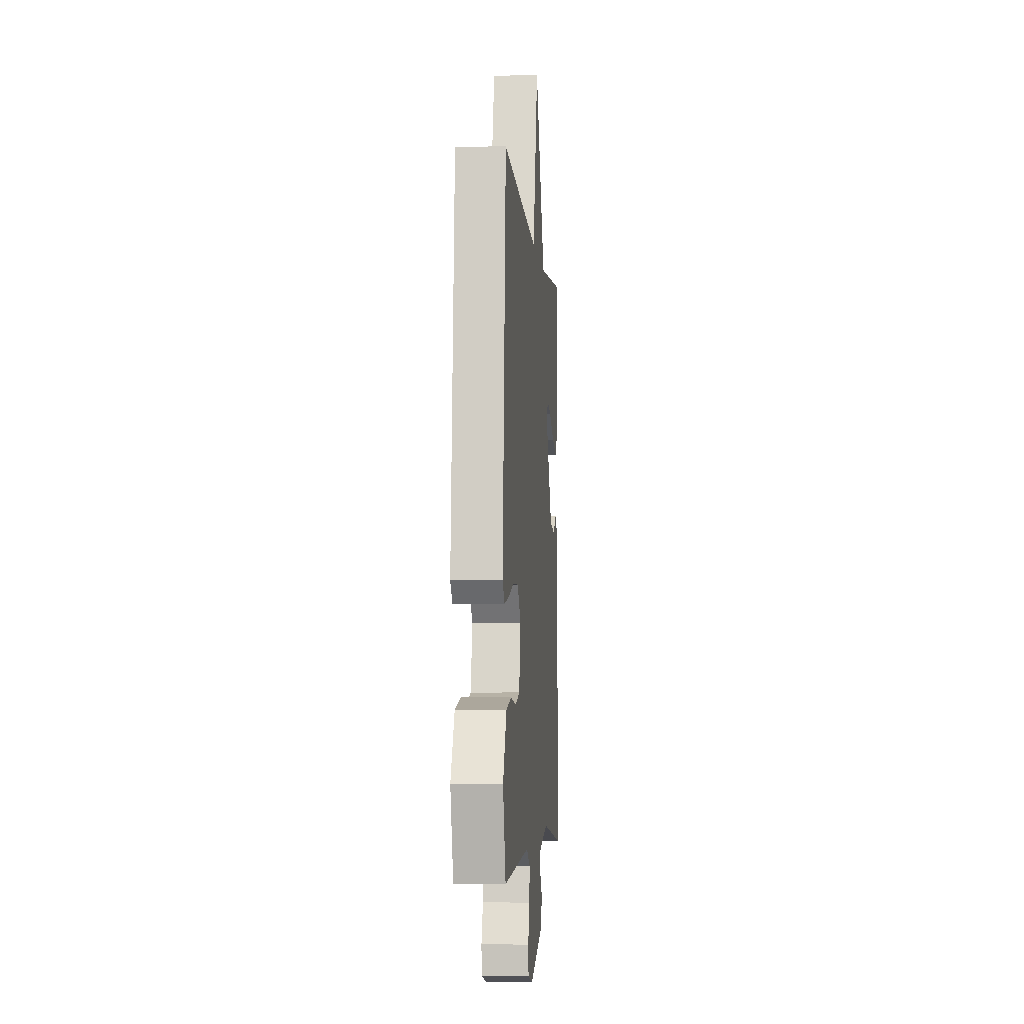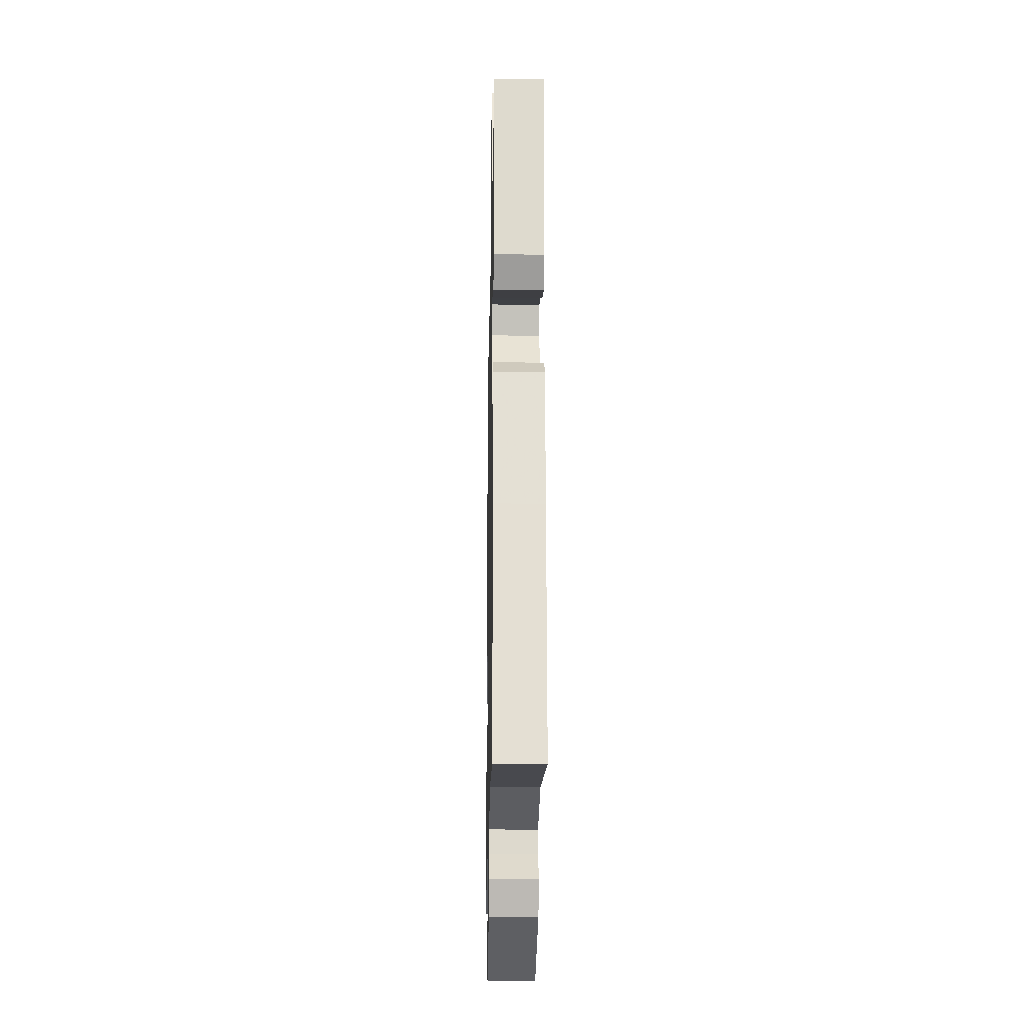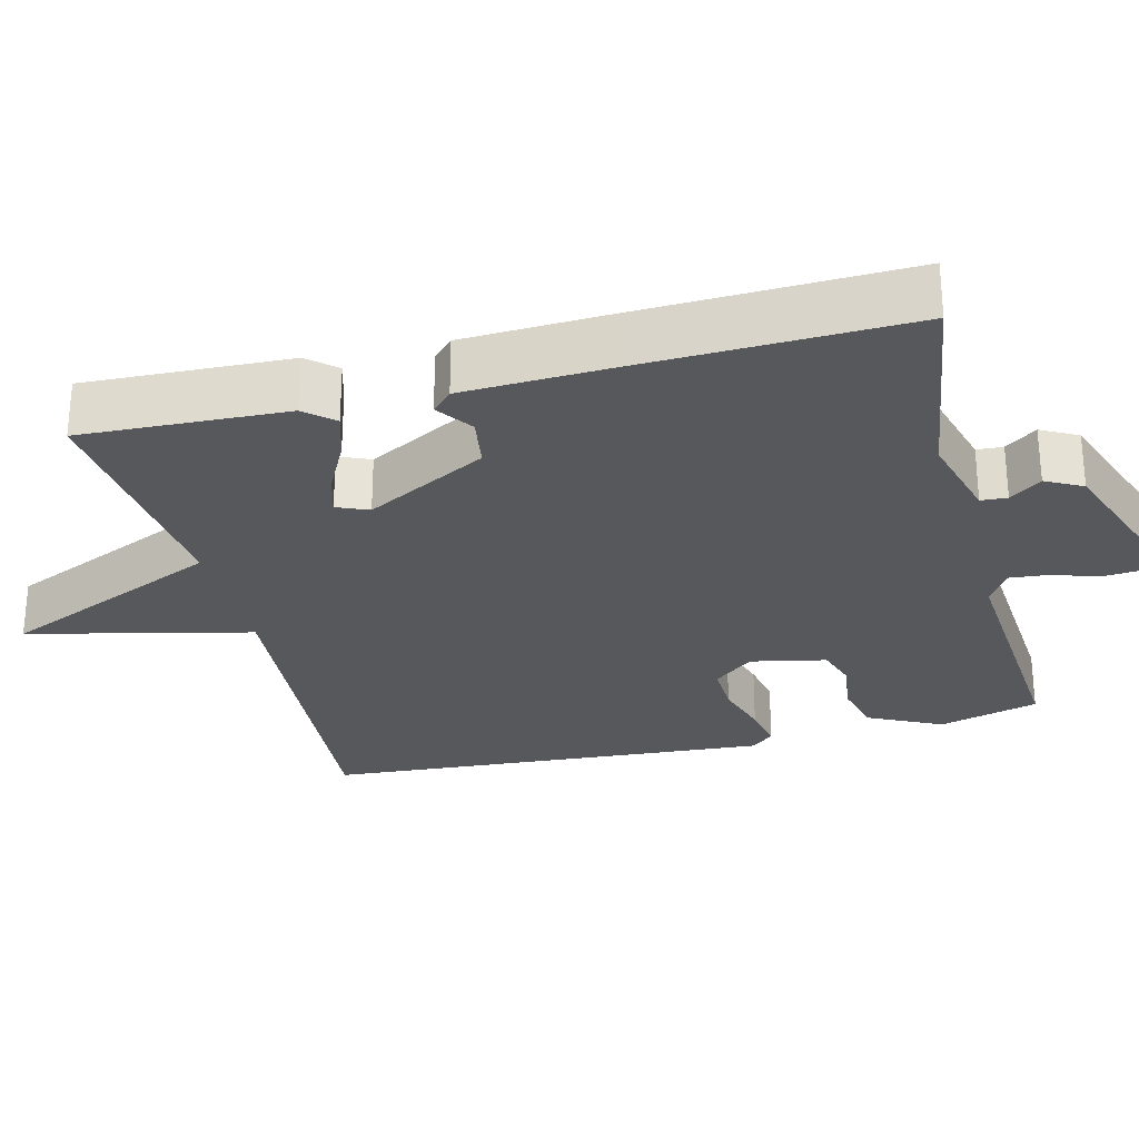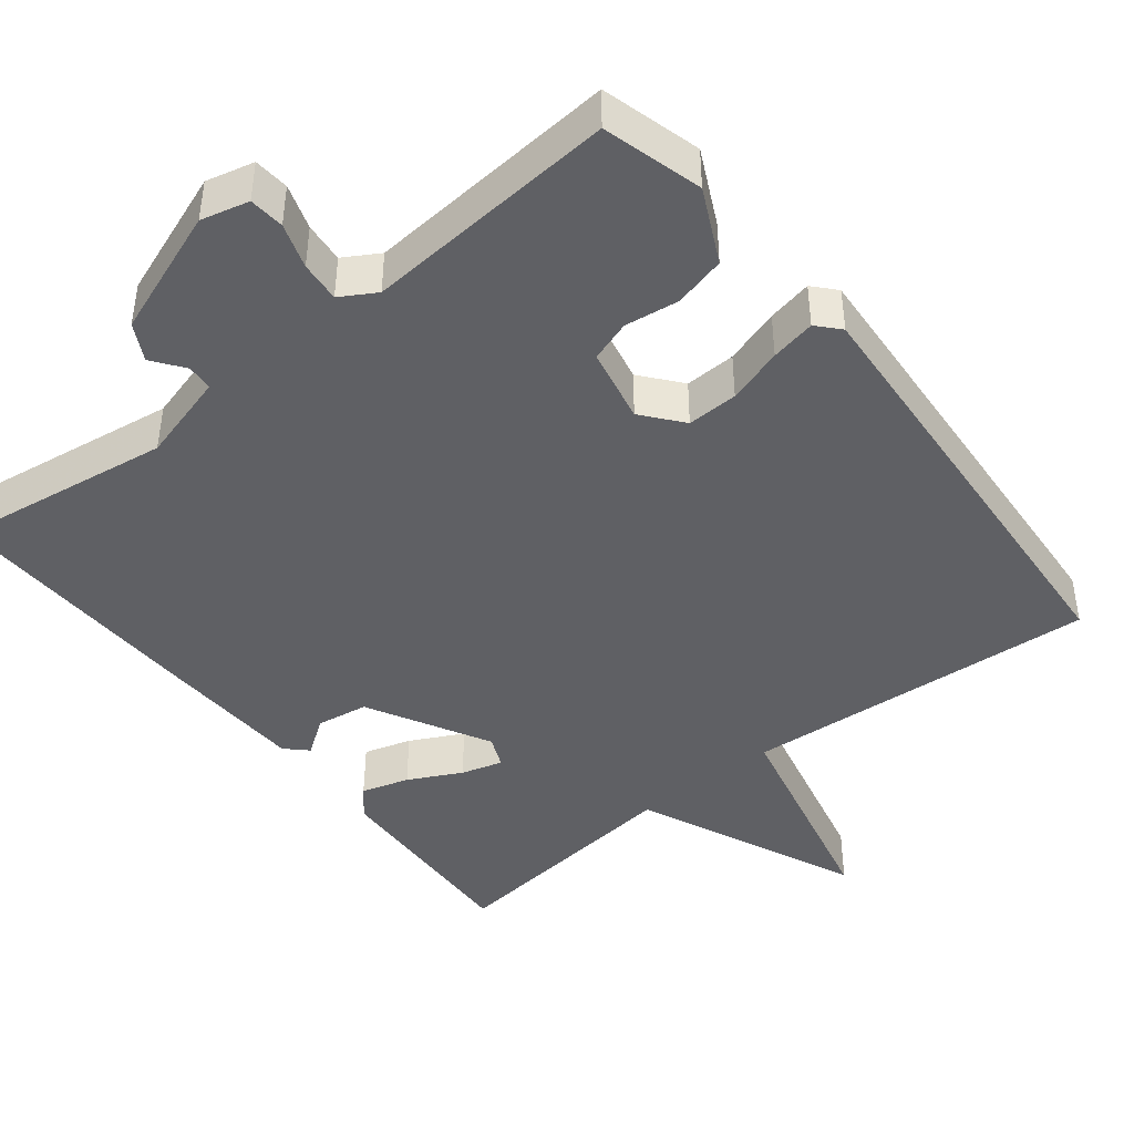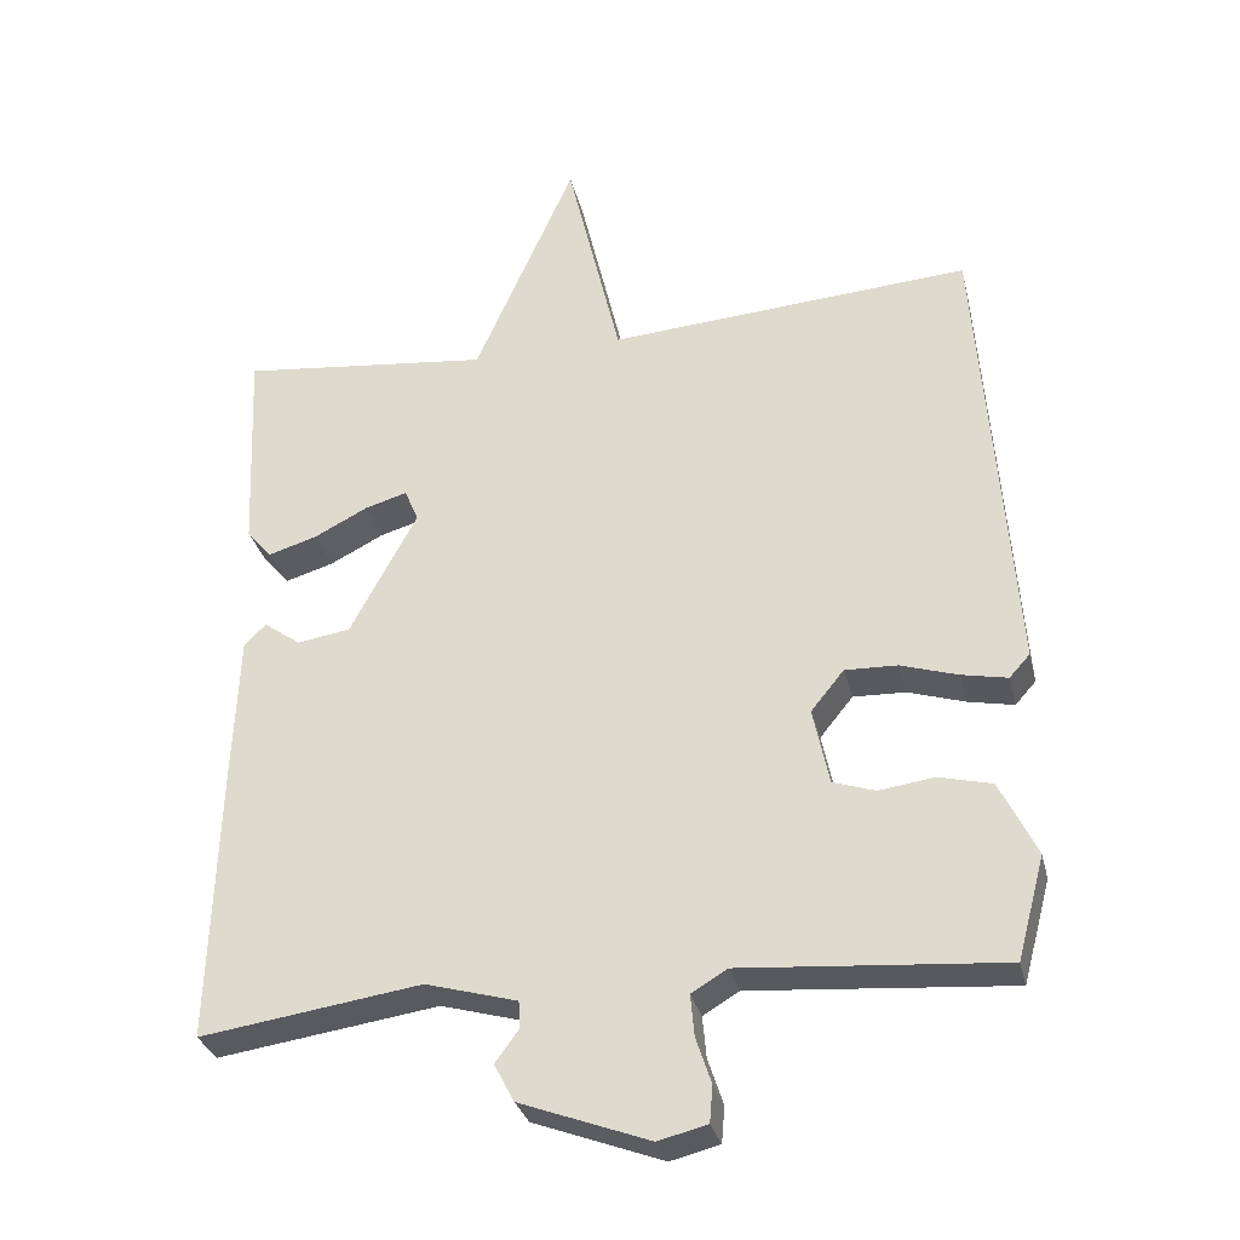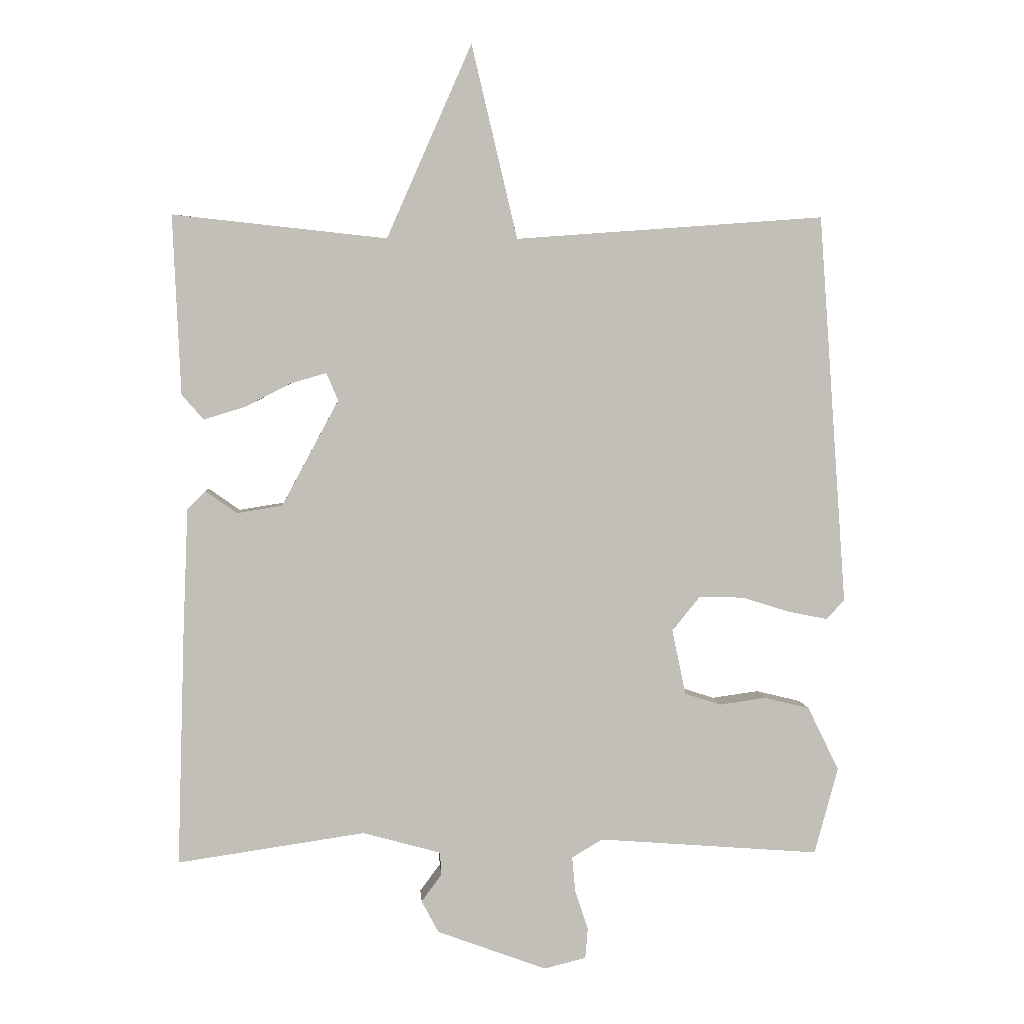
<metadata>
{"format":"obj","ext":"obj","renderer":"f3d","projection":"perspective","resolution":1024,"background":"white","views":[{"elev":-5.3,"azim":-84.8,"up":"+Z"},{"elev":-21.1,"azim":88.9,"up":"+Z"},{"elev":-27.8,"azim":104.2,"up":"+Y"},{"elev":-43.7,"azim":-141.5,"up":"+Y"},{"elev":-30.7,"azim":-166.8,"up":"+Z"},{"elev":4.1,"azim":176.0,"up":"+Z"}]}
</metadata>
<code>
v 0.5 0.07 -0.5
v 0.213 0.07 -0.458
v 0.094 0.07 -0.491
v 0.092 0.07 -0.526
v 0.123 0.07 -0.568
v 0.097 0.07 -0.617
v -0.071 0.07 -0.679
v -0.135 0.07 -0.663
v -0.139 0.07 -0.616
v -0.119 0.07 -0.556
v -0.114 0.07 -0.502
v -0.161 0.07 -0.474
v -0.5 0.07 -0.5
v -0.536 0.07 -0.367
v -0.488 0.07 -0.269
v -0.419 0.07 -0.252
v -0.347 0.07 -0.262
v -0.292 0.07 -0.244
v -0.271 0.07 -0.144
v -0.314 0.07 -0.091
v -0.382 0.07 -0.093
v -0.456 0.07 -0.116
v -0.516 0.07 -0.128
v -0.543 0.07 -0.098
v -0.5 0.07 0.5
v -0.027 0.07 0.465
v 0.043 0.07 0.761
v 0.173 0.07 0.465
v 0.5 0.07 0.5
v 0.488 0.07 0.226
v 0.455 0.07 0.188
v 0.392 0.07 0.207
v 0.322 0.07 0.243
v 0.267 0.07 0.259
v 0.249 0.07 0.217
v 0.336 0.07 0.055
v 0.405 0.07 0.044
v 0.453 0.07 0.078
v 0.481 0.07 0.051
v 0.489 0.07 -0.144
v 0.5 0 -0.5
v 0.213 0 -0.458
v 0.094 0 -0.491
v 0.092 0 -0.526
v 0.123 0 -0.568
v 0.097 0 -0.617
v -0.071 0 -0.679
v -0.135 0 -0.663
v -0.139 0 -0.616
v -0.119 0 -0.556
v -0.114 0 -0.502
v -0.161 0 -0.474
v -0.5 0 -0.5
v -0.536 0 -0.367
v -0.488 0 -0.269
v -0.419 0 -0.252
v -0.347 0 -0.262
v -0.292 0 -0.244
v -0.271 0 -0.144
v -0.314 0 -0.091
v -0.382 0 -0.093
v -0.456 0 -0.116
v -0.516 0 -0.128
v -0.543 0 -0.098
v -0.5 0 0.5
v -0.027 0 0.465
v 0.043 0 0.761
v 0.173 0 0.465
v 0.5 0 0.5
v 0.488 0 0.226
v 0.455 0 0.188
v 0.392 0 0.207
v 0.322 0 0.243
v 0.267 0 0.259
v 0.249 0 0.217
v 0.336 0 0.055
v 0.405 0 0.044
v 0.453 0 0.078
v 0.481 0 0.051
v 0.489 0 -0.144
f 40 1 2
f 39 40 2
f 38 39 2
f 37 38 2
f 36 37 2 3
f 35 36 3
f 31 32 33
f 30 31 33
f 29 30 33
f 28 29 33
f 28 33 34
f 26 27 28
f 26 28 34 35
f 25 26 35
f 24 25 35
f 23 24 35
f 22 23 35
f 21 22 35
f 15 16 17
f 14 15 17
f 13 14 17
f 12 13 17
f 11 12 17 18
f 8 9 10
f 7 8 10
f 6 7 10
f 5 6 10
f 4 5 10
f 3 4 10 11
f 11 18 19
f 3 11 19
f 35 3 19
f 35 19 20
f 20 21 35
f 42 41 80
f 42 80 79
f 42 79 78
f 42 78 77
f 43 42 77 76
f 43 76 75
f 73 72 71
f 73 71 70
f 73 70 69
f 73 69 68
f 74 73 68
f 68 67 66
f 75 74 68 66
f 75 66 65
f 75 65 64
f 75 64 63
f 75 63 62
f 75 62 61
f 57 56 55
f 57 55 54
f 57 54 53
f 57 53 52
f 58 57 52 51
f 50 49 48
f 50 48 47
f 50 47 46
f 50 46 45
f 50 45 44
f 51 50 44 43
f 59 58 51
f 59 51 43
f 59 43 75
f 60 59 75
f 75 61 60
f 1 41 42 2
f 2 42 43 3
f 3 43 44 4
f 4 44 45 5
f 5 45 46 6
f 6 46 47 7
f 7 47 48 8
f 8 48 49 9
f 9 49 50 10
f 10 50 51 11
f 11 51 52 12
f 12 52 53 13
f 13 53 54 14
f 14 54 55 15
f 15 55 56 16
f 16 56 57 17
f 17 57 58 18
f 18 58 59 19
f 19 59 60 20
f 20 60 61 21
f 21 61 62 22
f 22 62 63 23
f 23 63 64 24
f 24 64 65 25
f 25 65 66 26
f 26 66 67 27
f 27 67 68 28
f 28 68 69 29
f 29 69 70 30
f 30 70 71 31
f 31 71 72 32
f 32 72 73 33
f 33 73 74 34
f 34 74 75 35
f 35 75 76 36
f 36 76 77 37
f 37 77 78 38
f 38 78 79 39
f 39 79 80 40
f 40 80 41 1

</code>
